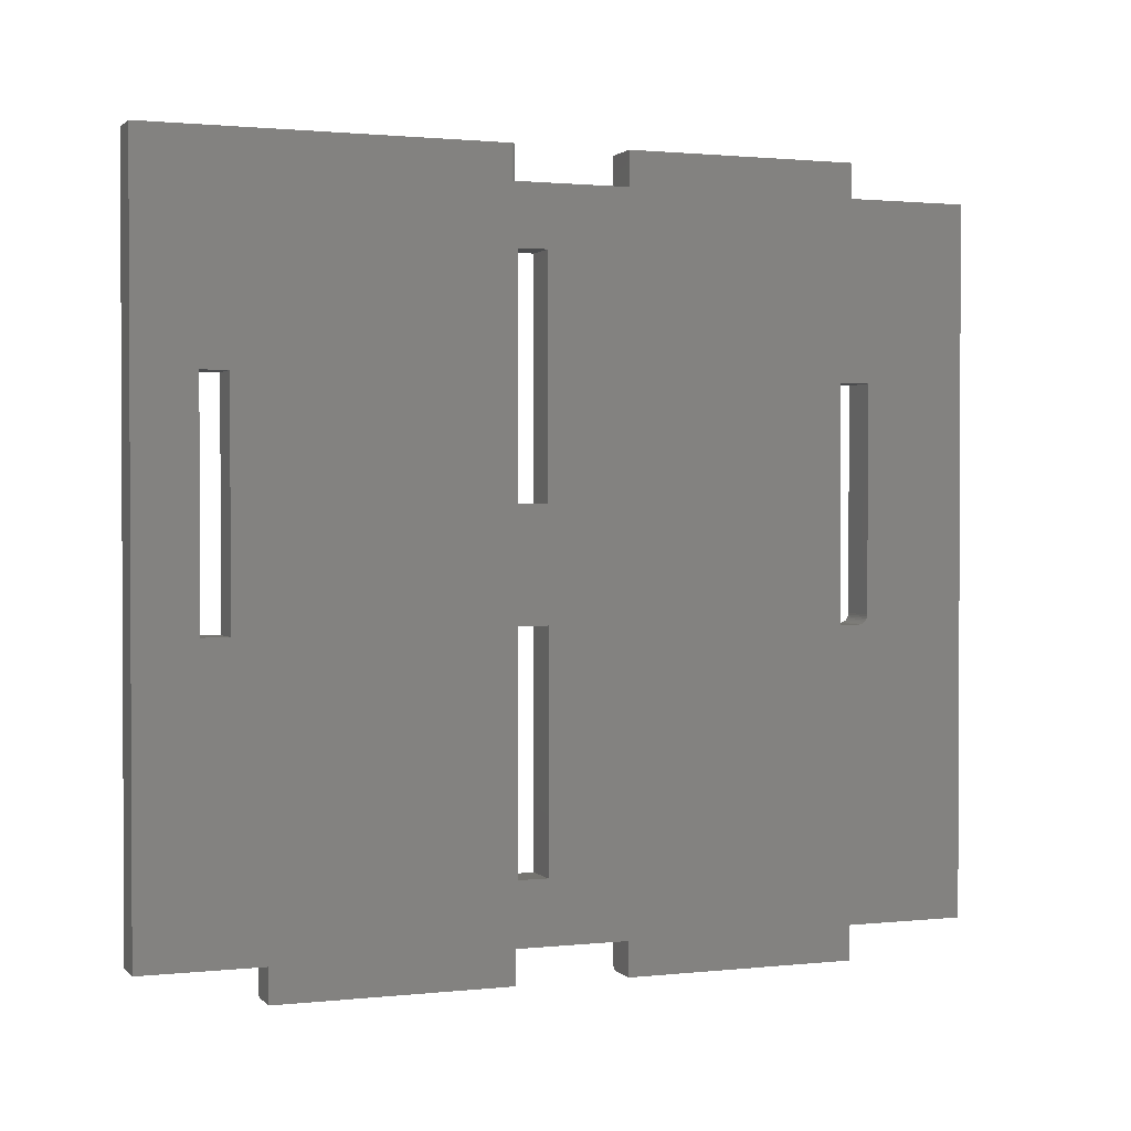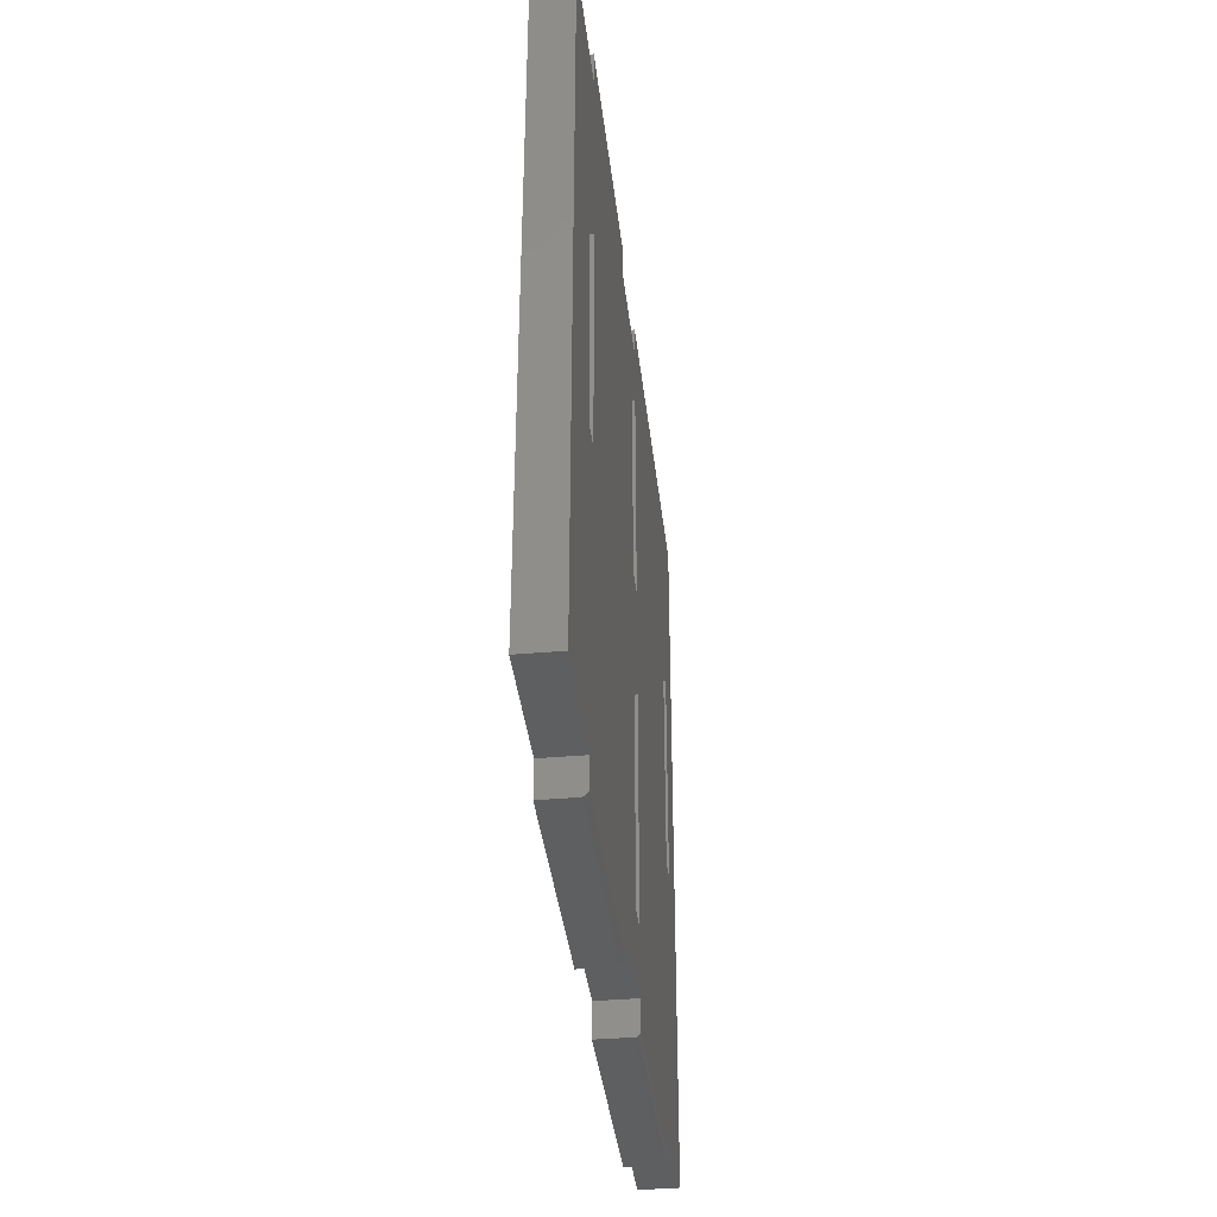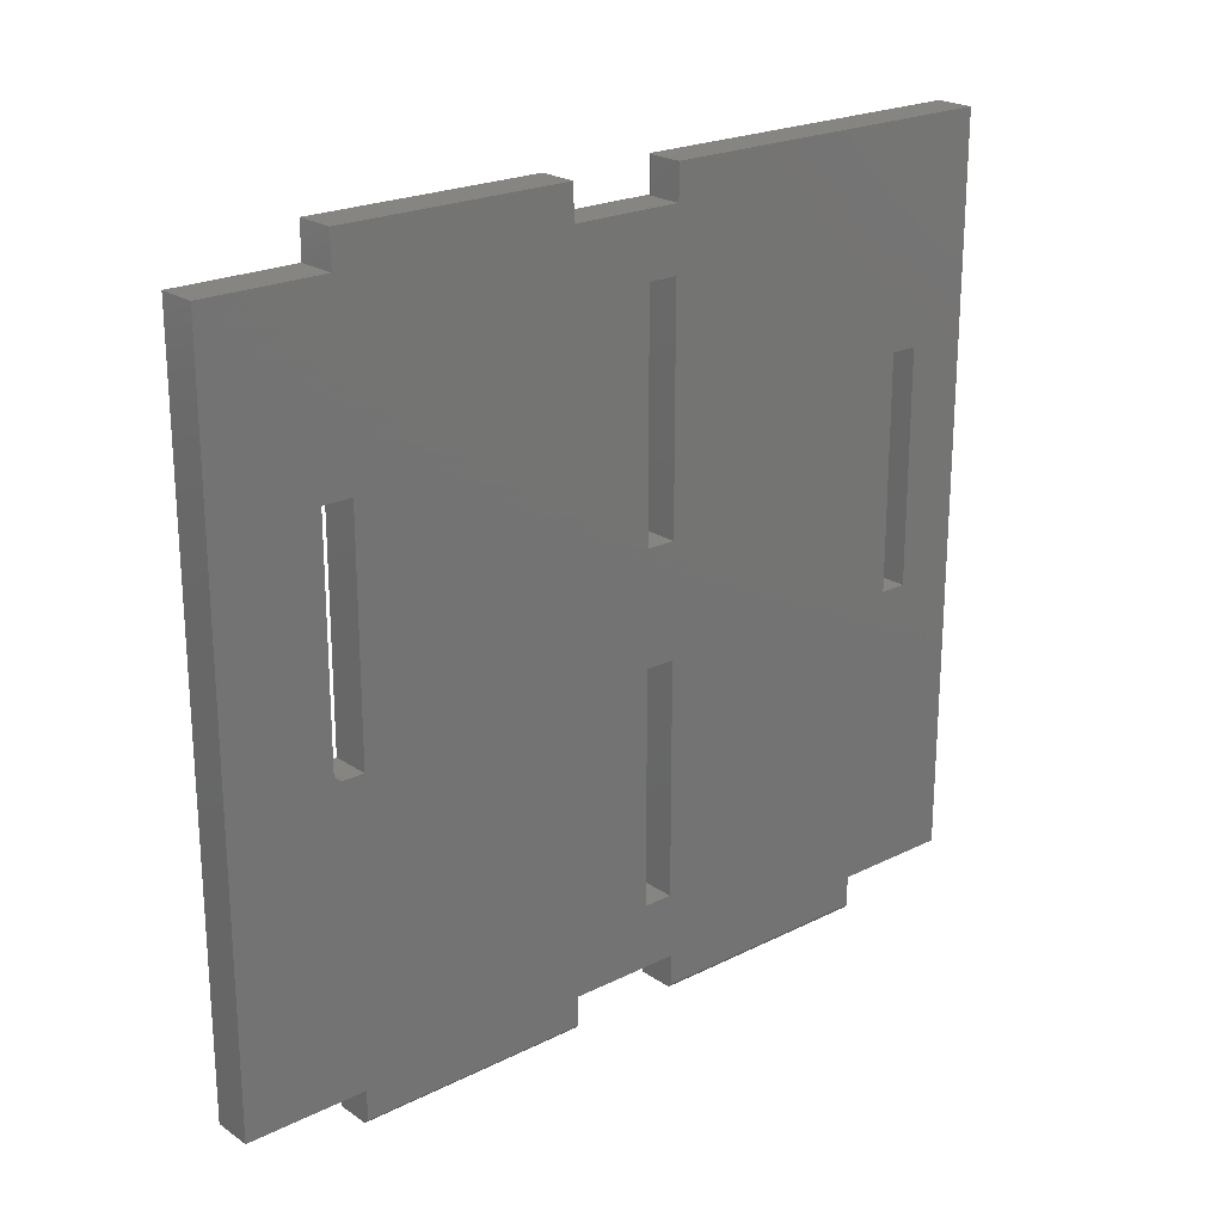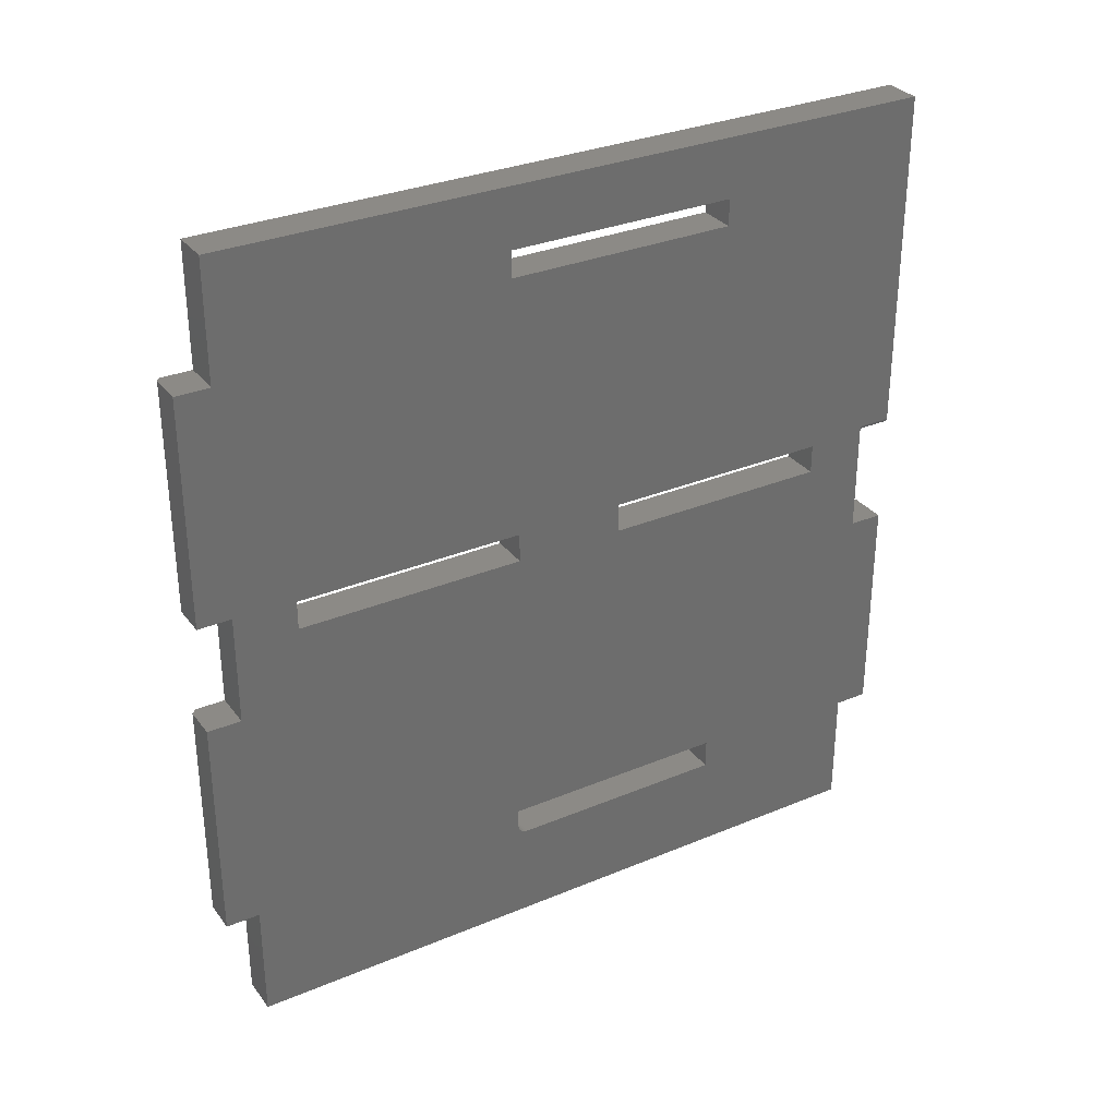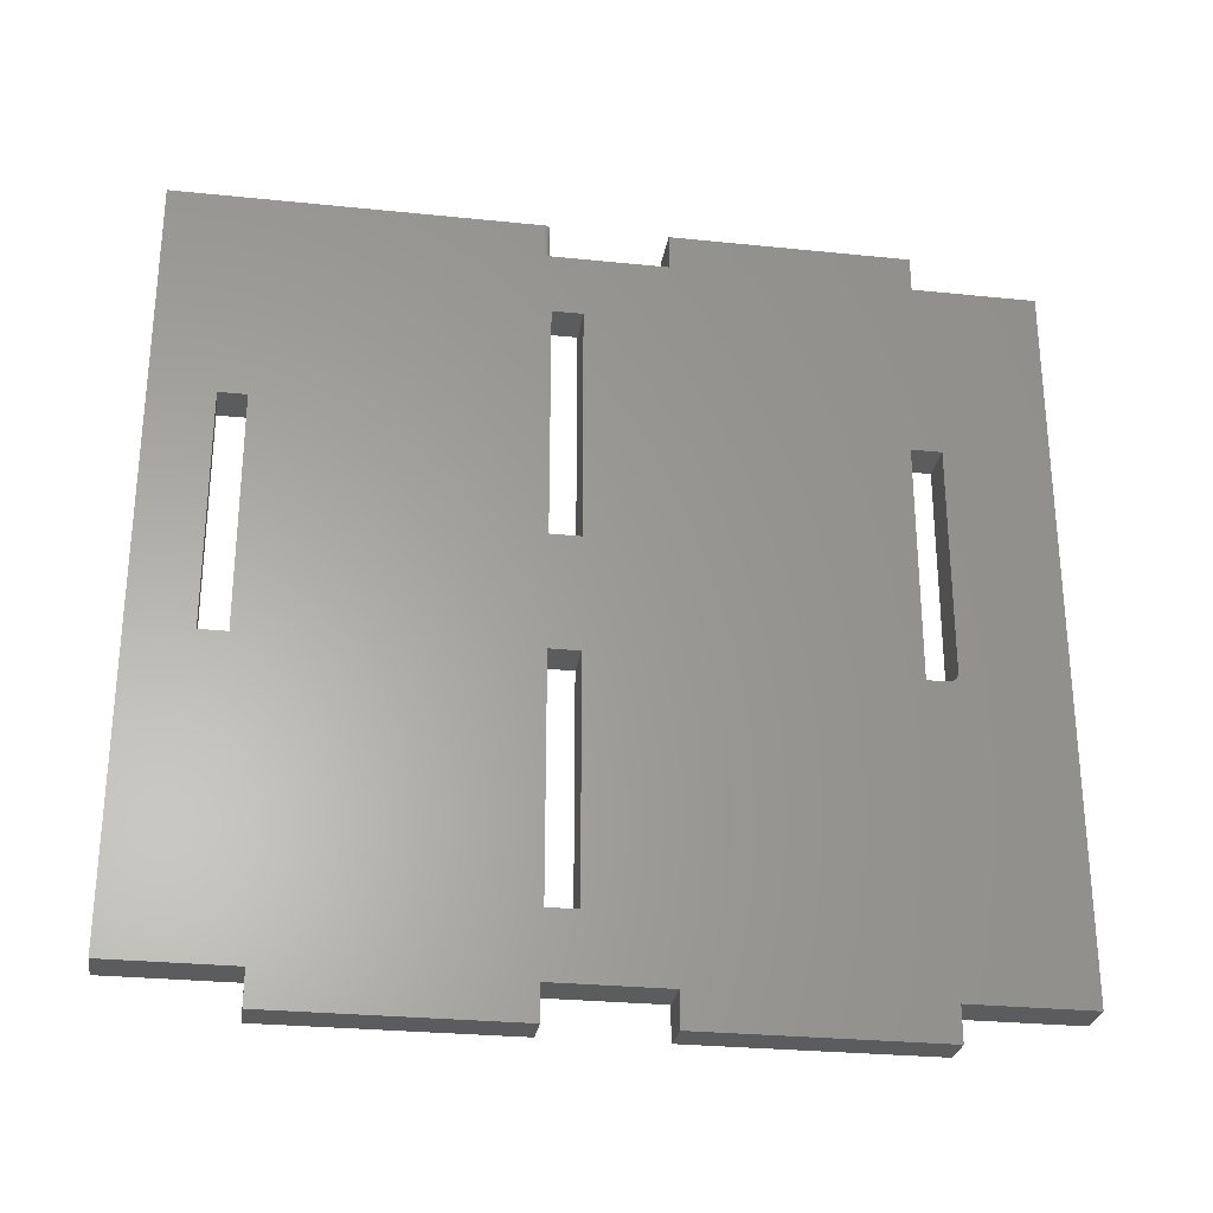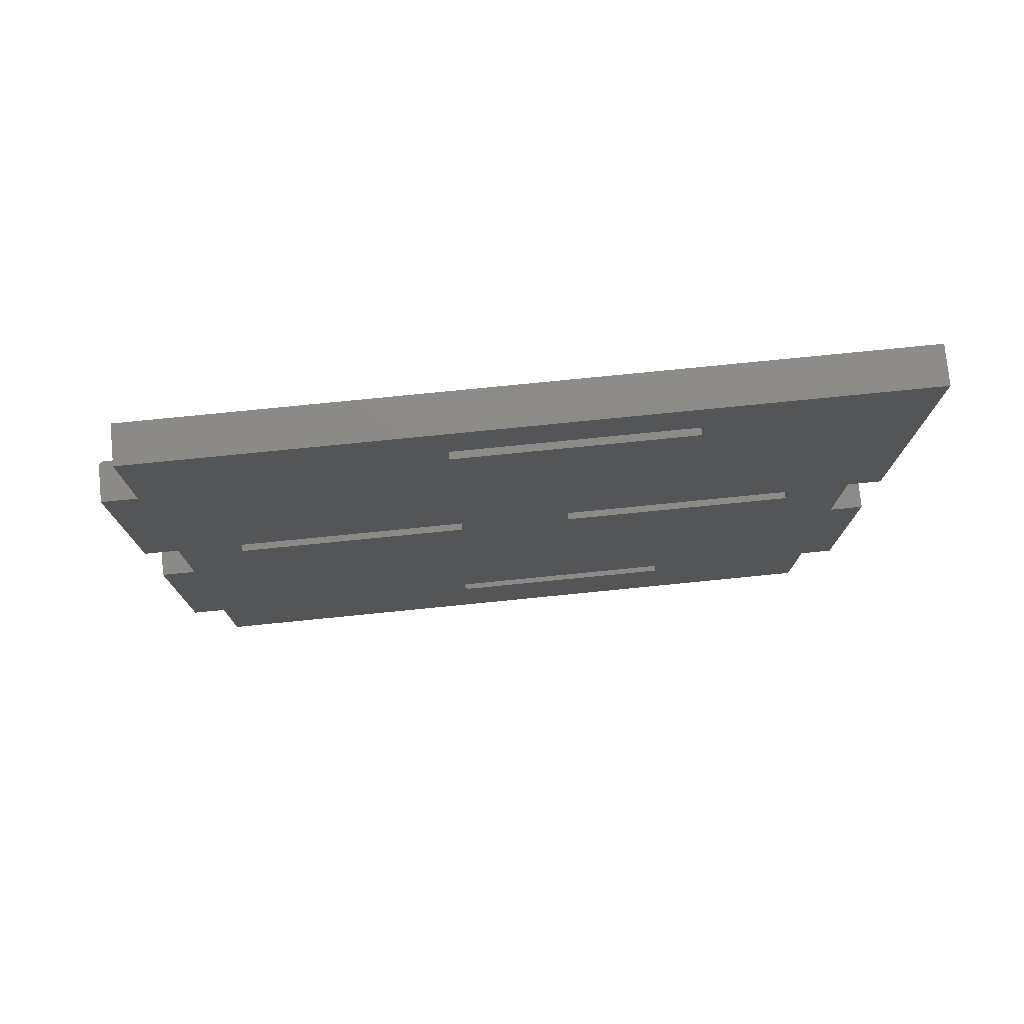
<metadata>
{"format":"stl","ext":"stl","renderer":"f3d","projection":"perspective","resolution":1024,"background":"white","views":[{"elev":1.4,"azim":-111.0,"up":"+Z"},{"elev":-37.8,"azim":6.4,"up":"+Z"},{"elev":22.2,"azim":49.2,"up":"+Z"},{"elev":31.4,"azim":-120.7,"up":"+Y"},{"elev":-27.9,"azim":-98.9,"up":"+Z"},{"elev":76.9,"azim":-95.7,"up":"+Y"}]}
</metadata>
<code>
# stl→obj: 122 verts, 254 faces
v 0.0625 0.6094 -0.07812
v 0.0625 0.6528 -0.07812
v 0 0.6094 -0.07812
v 0 0.6528 -0.07812
v 0.0625 0.6528 0.2969
v -2.082e-17 0.6528 0.2969
v 0.0625 0.6094 0.2969
v -2.082e-17 0.6094 0.2969
v -2.082e-17 0.1802 0.4844
v 0 0.1802 0.1094
v 6.939e-18 0.1328 -0.07031
v 2.776e-17 0.1328 -0.4453
v 0 -0.3511 -0.07812
v 0 0.1328 0.1094
v 6.939e-18 0.1802 -0.07031
v 2.776e-17 0.1802 -0.4453
v -3.943e-16 0.003947 0.5821
v -1.976e-17 0.1914 0.5821
v -4.857e-17 0.1328 0.4844
v -3.537e-17 -0.3691 0.5821
v -3.883e-17 -0.3691 0.6373
v -3.883e-17 0.003947 0.6373
v 3.513e-17 0.5566 -0.5469
v 3.858e-17 0.5566 -0.6021
v 3.858e-17 0.1836 -0.6021
v 3.513e-17 0.1836 -0.5469
v 3.513e-17 0.75 -0.5469
v -3.883e-17 0.5566 0.6373
v -3.883e-17 0.75 0.6373
v -3.537e-17 0.75 0.5821
v -3.883e-17 0.1914 0.6373
v 3.513e-17 -0.5625 -0.5469
v -3.537e-17 -0.5625 0.5821
v -2.082e-17 -0.3984 0.2969
v 0 -0.3984 -0.0625
v 5.069e-18 -0.3981 -0.06555
v 5.252e-18 -0.3972 -0.06848
v 5.421e-18 -0.3958 -0.07118
v 5.569e-18 -0.3939 -0.07355
v 5.69e-18 -0.3915 -0.07549
v 5.78e-18 -0.3888 -0.07694
v 5.836e-18 -0.3859 -0.07782
v 0 -0.3828 -0.07812
v 3.513e-17 -0.3691 -0.5469
v -2.082e-17 -0.3511 0.2969
v 3.513e-17 0.003947 -0.5469
v 3.858e-17 -0.3691 -0.6021
v 3.858e-17 0.003947 -0.6021
v 0.0625 0.1802 0.1094
v 0.0625 0.1802 0.4844
v 0.0625 0.1328 -0.07031
v 0.0625 0.1802 -0.07031
v 0.0625 0.1328 0.1094
v 0.0625 -0.3511 -0.07812
v 0.0625 0.1328 -0.4453
v 0.0625 0.1802 -0.4453
v 0.0625 -0.3691 0.5821
v 0.0625 -0.5625 0.5821
v 0.0625 -0.3984 0.2969
v 0.0625 -0.3511 0.2969
v 0.0625 0.1328 0.4844
v 0.0625 0.003947 0.5821
v 0.0625 0.003947 0.6373
v 0.0625 -0.3691 0.6373
v 0.0625 0.5566 -0.5469
v 0.0625 0.75 -0.5469
v 0.0625 0.1836 -0.5469
v 0.0625 0.1836 -0.5943
v 0.0625 0.5566 -0.5943
v 0.0625 0.5566 0.6373
v 0.0625 0.1836 0.6373
v 0.0625 0.1836 0.5821
v 0.0625 0.75 0.5821
v 0.0625 0.75 0.6373
v 0.0625 -0.5625 -0.5469
v 0.0625 -0.3691 -0.5469
v 0.0625 -0.3828 -0.07812
v 0.0625 -0.3859 -0.07782
v 0.0625 -0.3888 -0.07694
v 0.0625 -0.3915 -0.07549
v 0.0625 -0.3939 -0.07355
v 0.0625 -0.3958 -0.07118
v 0.0625 -0.3972 -0.06848
v 0.0625 -0.3981 -0.06555
v 0.0625 -0.3984 -0.0625
v 0.0625 0.003947 -0.5469
v 0.0625 -0.3691 -0.5943
v 0.0625 0.003947 -0.5943
v 0.05903 0.5566 -0.6008
v 0.06118 0.5566 -0.5987
v 0.06021 0.5566 -0.5998
v 0.05469 0.5566 -0.6021
v 0.05768 0.5566 -0.6015
v 0.05621 0.5566 -0.602
v 0.06235 0.5566 -0.5958
v 0.06191 0.5566 -0.5973
v 0.05469 0.1836 -0.6021
v 0.05621 0.1836 -0.602
v 0.05768 0.1836 -0.6015
v 0.05903 0.1836 -0.6008
v 0.06021 0.1836 -0.5998
v 0.06118 0.1836 -0.5987
v 0.06191 0.1836 -0.5973
v 0.06235 0.1836 -0.5958
v 0.05469 0.003947 -0.6021
v 0.05469 -0.3691 -0.6021
v 0.007812 0.1836 0.6373
v 0.007812 0.1836 0.5821
v 0.0001501 0.1898 0.6373
v 0.0005947 0.1884 0.6373
v 0.001317 0.187 0.6373
v 0.002288 0.1858 0.6373
v 0.003472 0.1849 0.6373
v 0.004823 0.1841 0.6373
v 0.006288 0.1837 0.6373
v 0.006288 0.1837 0.5821
v 0.004823 0.1841 0.5821
v 0.003472 0.1849 0.5821
v 0.002288 0.1858 0.5821
v 0.001317 0.187 0.5821
v 0.0005947 0.1884 0.5821
v 0.0001501 0.1898 0.5821
f 1 2 3
f 3 2 4
f 2 5 4
f 4 5 6
f 5 7 6
f 6 7 8
f 7 1 8
f 8 1 3
f 9 8 10
f 11 12 13
f 11 13 14
f 11 14 10
f 11 10 15
f 3 16 15
f 3 15 10
f 3 10 8
f 17 18 9
f 17 9 19
f 17 19 20
f 17 20 21
f 17 21 22
f 23 24 25
f 23 25 26
f 23 26 16
f 23 16 3
f 23 3 4
f 23 4 27
f 28 29 30
f 28 30 6
f 28 6 8
f 28 8 9
f 28 9 18
f 28 18 31
f 32 33 34
f 32 34 35
f 32 35 36
f 32 36 37
f 32 37 38
f 32 38 39
f 32 39 40
f 32 40 41
f 32 41 42
f 32 42 43
f 32 43 44
f 33 20 34
f 34 20 19
f 34 19 45
f 45 19 14
f 45 14 13
f 46 44 12
f 12 44 43
f 12 43 13
f 16 26 12
f 12 26 46
f 47 44 48
f 48 44 46
f 6 30 4
f 4 30 27
f 49 7 50
f 51 52 49
f 51 49 53
f 51 53 54
f 51 54 55
f 1 7 49
f 1 49 52
f 1 52 56
f 57 58 59
f 57 59 60
f 57 60 61
f 57 61 62
f 57 62 63
f 57 63 64
f 65 66 2
f 65 2 1
f 65 1 56
f 65 56 67
f 65 67 68
f 65 68 69
f 70 71 72
f 70 72 50
f 70 50 7
f 70 7 5
f 70 5 73
f 70 73 74
f 75 76 77
f 75 77 78
f 75 78 79
f 75 79 80
f 75 80 81
f 75 81 82
f 75 82 83
f 75 83 84
f 75 84 85
f 75 85 59
f 75 59 58
f 72 62 50
f 50 62 61
f 54 53 60
f 60 53 61
f 54 77 55
f 55 77 76
f 55 76 86
f 56 55 67
f 67 55 86
f 87 88 76
f 76 88 86
f 5 2 73
f 73 2 66
f 55 56 12
f 12 56 16
f 56 52 16
f 16 52 15
f 52 51 15
f 15 51 11
f 51 55 11
f 11 55 12
f 53 49 14
f 14 49 10
f 49 50 10
f 10 50 9
f 50 61 9
f 9 61 19
f 61 53 19
f 19 53 14
f 59 85 34
f 34 85 35
f 77 54 43
f 43 54 13
f 81 38 82
f 82 38 37
f 82 37 83
f 83 37 36
f 83 36 84
f 84 36 35
f 84 35 85
f 38 81 39
f 39 81 80
f 39 80 40
f 40 80 79
f 40 79 41
f 41 79 78
f 41 78 42
f 42 78 77
f 42 77 43
f 54 60 13
f 13 60 45
f 60 59 45
f 45 59 34
f 89 90 91
f 92 24 23
f 65 90 89
f 65 89 93
f 65 93 94
f 65 94 92
f 65 92 23
f 90 65 69
f 90 69 95
f 90 95 96
f 97 25 92
f 92 25 24
f 97 26 25
f 98 99 100
f 98 100 101
f 98 101 102
f 98 102 103
f 98 103 104
f 98 104 68
f 67 26 97
f 67 97 98
f 67 98 68
f 97 92 98
f 98 92 94
f 98 94 99
f 99 94 93
f 99 93 100
f 100 93 89
f 100 89 101
f 101 89 91
f 101 91 102
f 102 91 90
f 102 90 103
f 103 90 96
f 103 96 104
f 104 96 95
f 104 95 68
f 68 95 69
f 48 46 105
f 105 46 86
f 105 86 88
f 106 47 105
f 105 47 48
f 44 47 76
f 76 47 106
f 76 106 87
f 87 106 88
f 88 106 105
f 57 20 58
f 58 20 33
f 73 30 74
f 74 30 29
f 58 33 75
f 75 33 32
f 66 27 73
f 73 27 30
f 65 23 66
f 66 23 27
f 86 46 67
f 67 46 26
f 75 32 76
f 76 32 44
f 17 22 62
f 62 22 63
f 107 108 71
f 71 108 72
f 31 70 28
f 109 110 111
f 109 111 112
f 109 112 113
f 109 113 114
f 109 114 115
f 109 115 107
f 71 70 31
f 71 31 109
f 71 109 107
f 17 62 72
f 17 72 108
f 17 108 116
f 17 116 117
f 17 117 118
f 17 118 119
f 17 119 120
f 17 120 121
f 31 18 109
f 109 18 122
f 109 122 110
f 110 122 121
f 110 121 111
f 111 121 120
f 111 120 112
f 112 120 119
f 112 119 113
f 113 119 118
f 113 118 114
f 114 118 117
f 114 117 115
f 115 117 116
f 115 116 107
f 107 116 108
f 21 20 64
f 64 20 57
f 63 22 64
f 64 22 21
f 74 29 70
f 70 29 28

</code>
